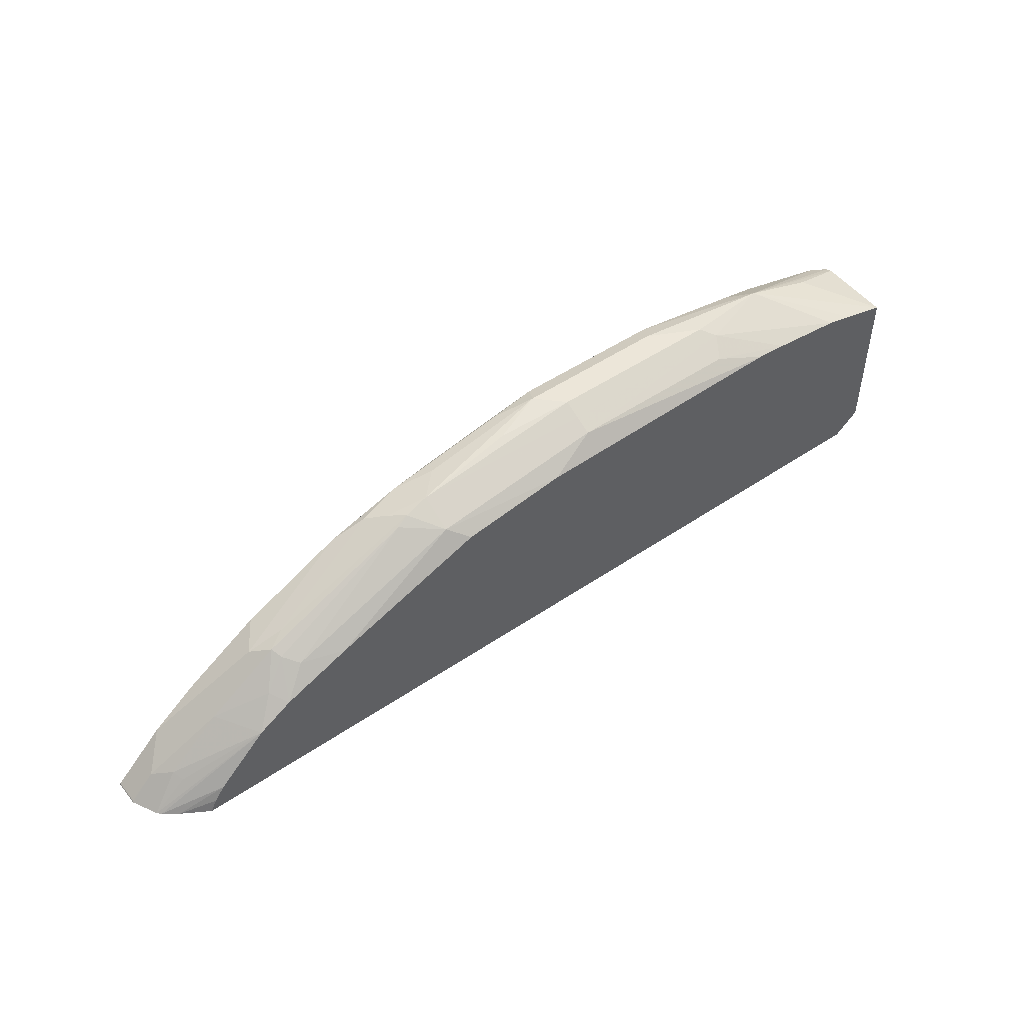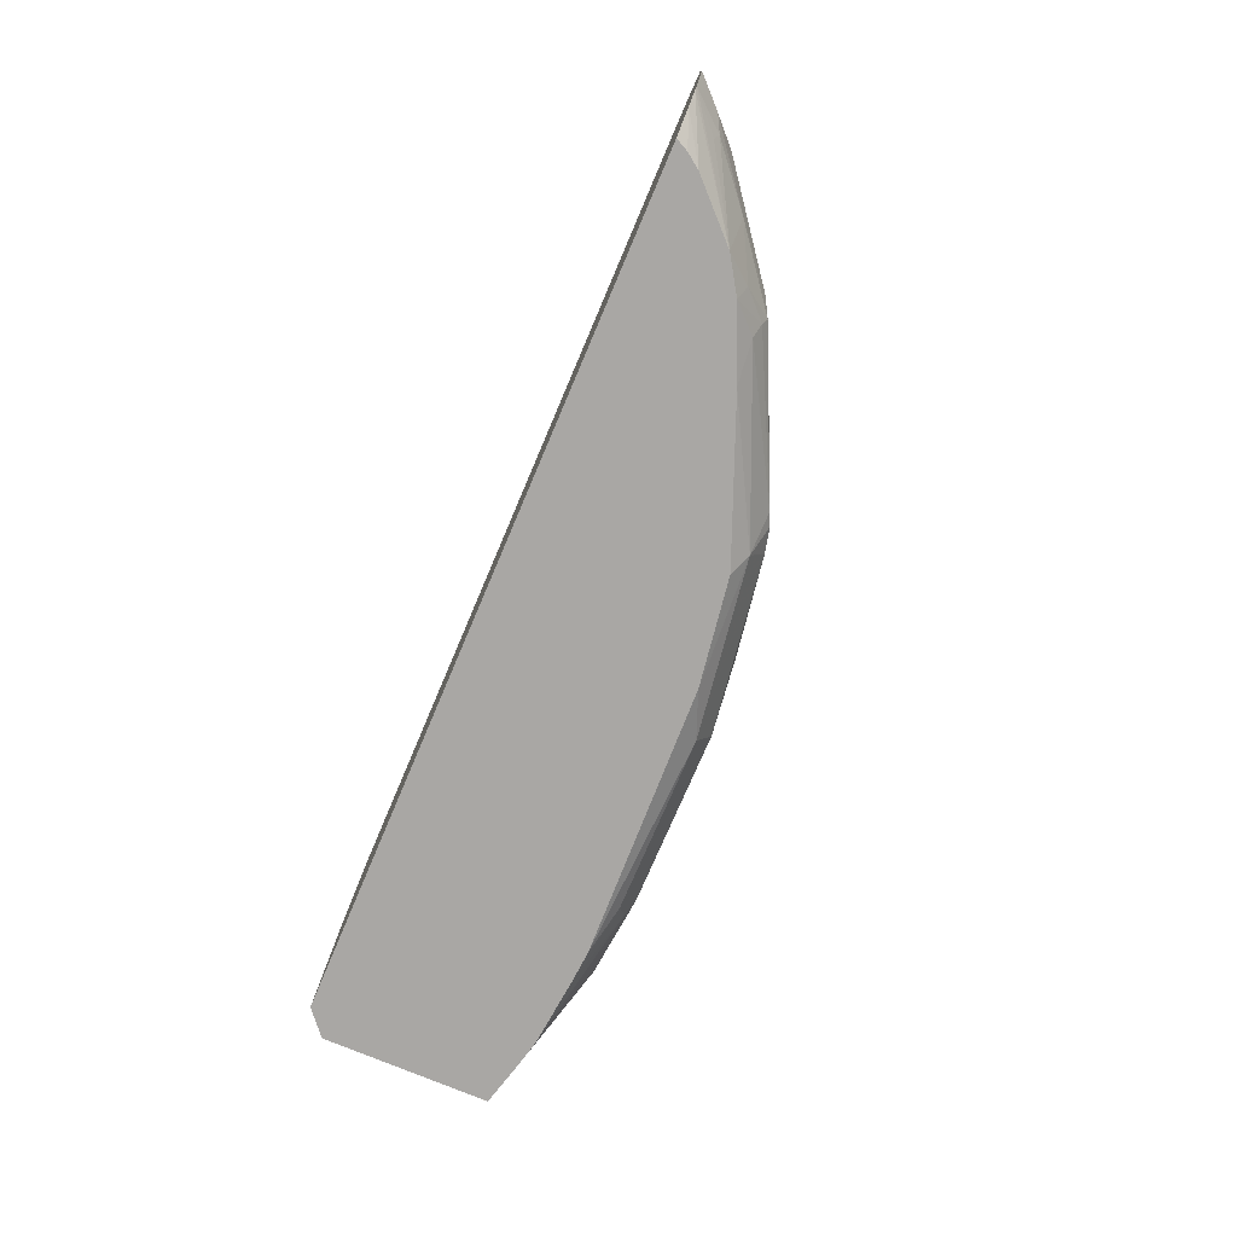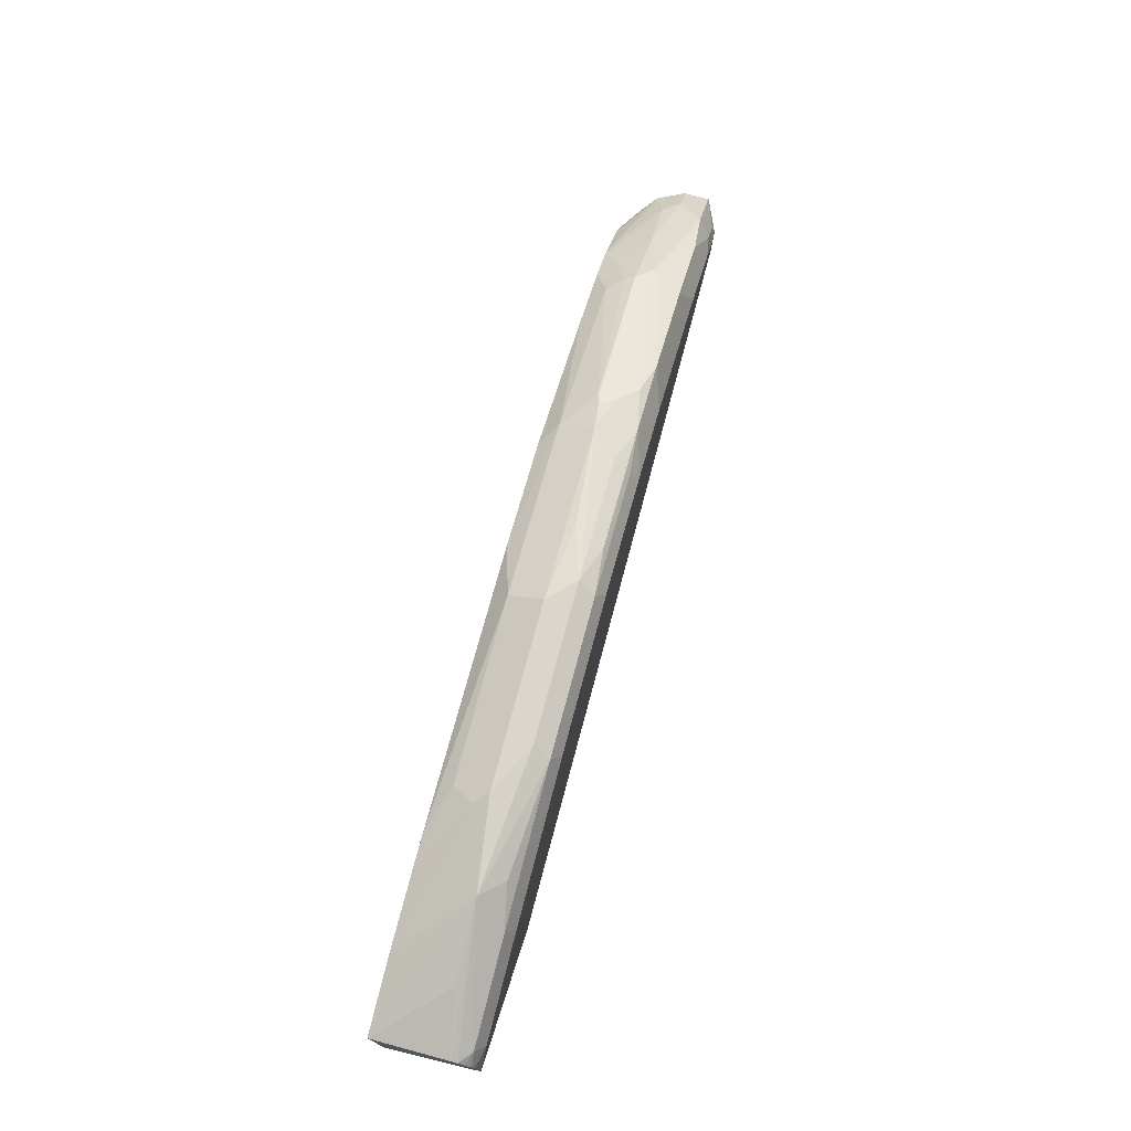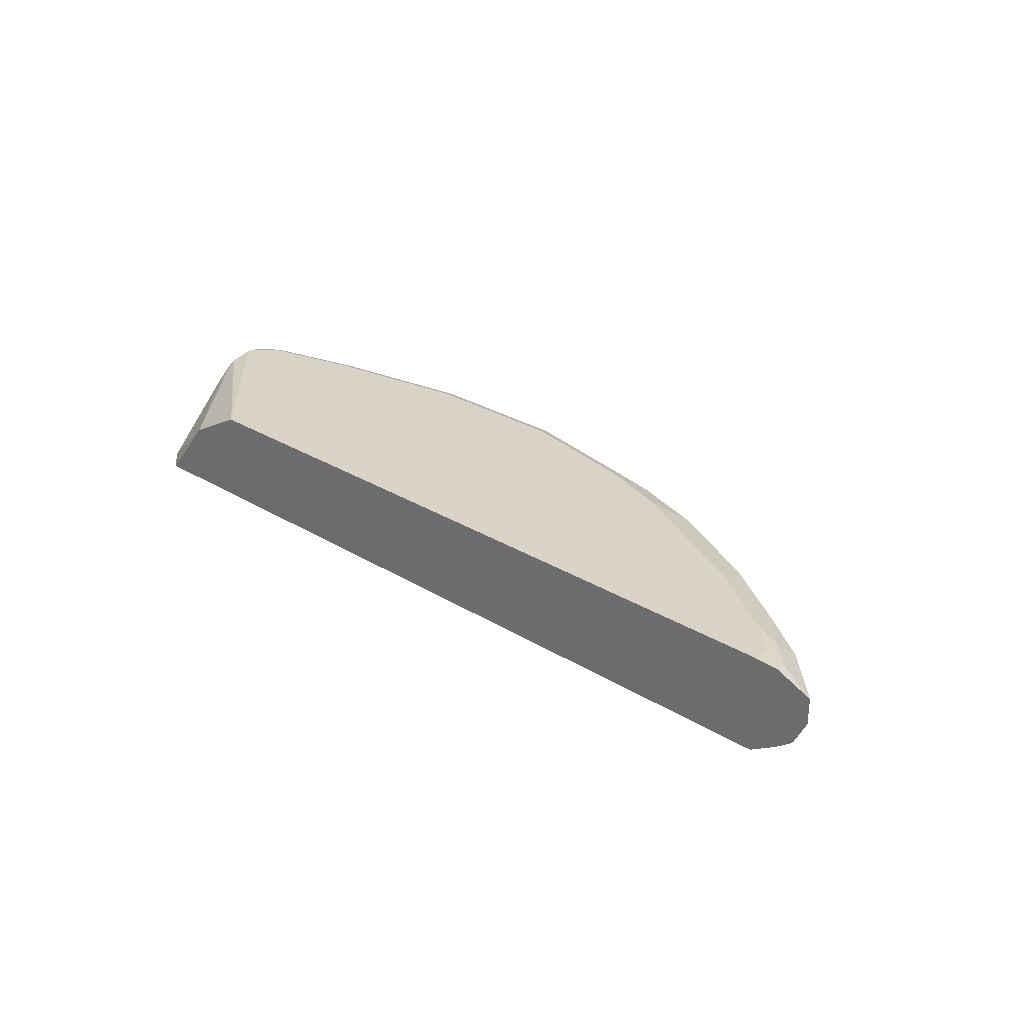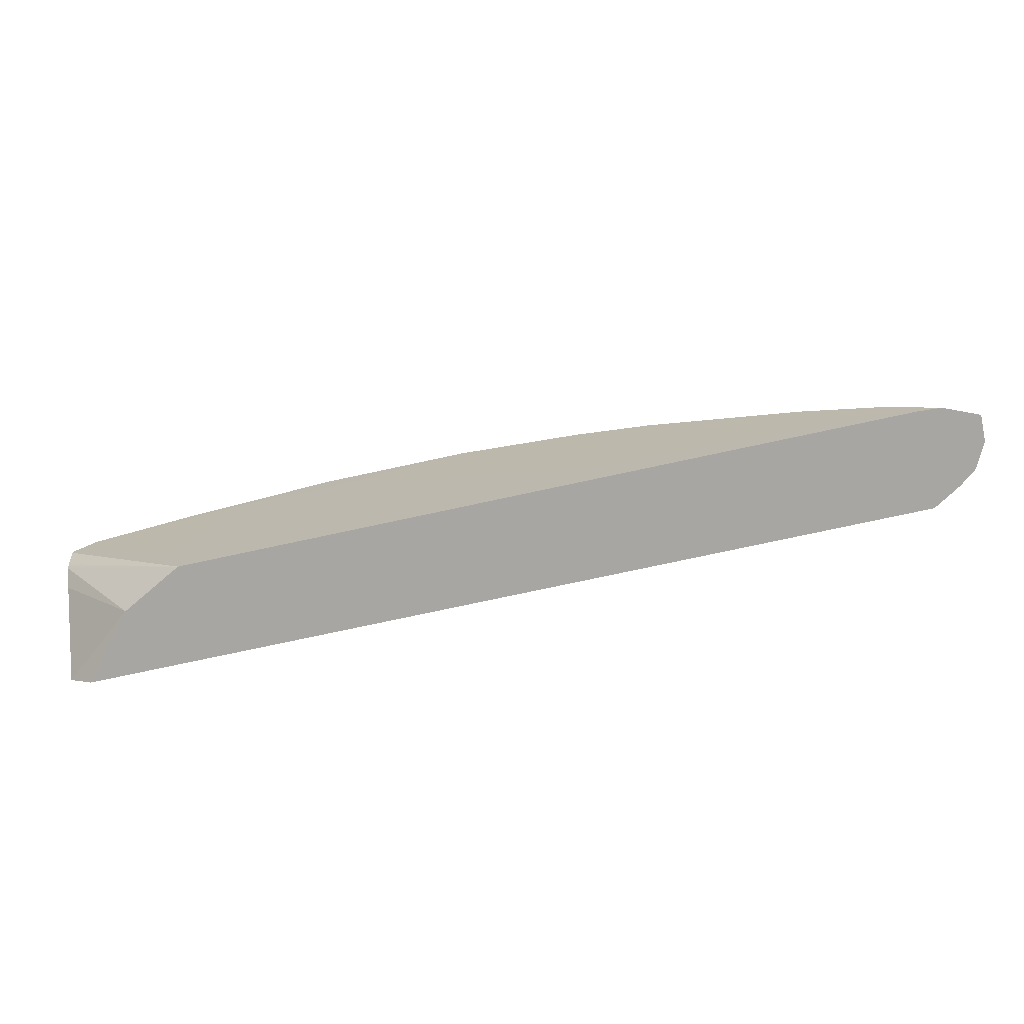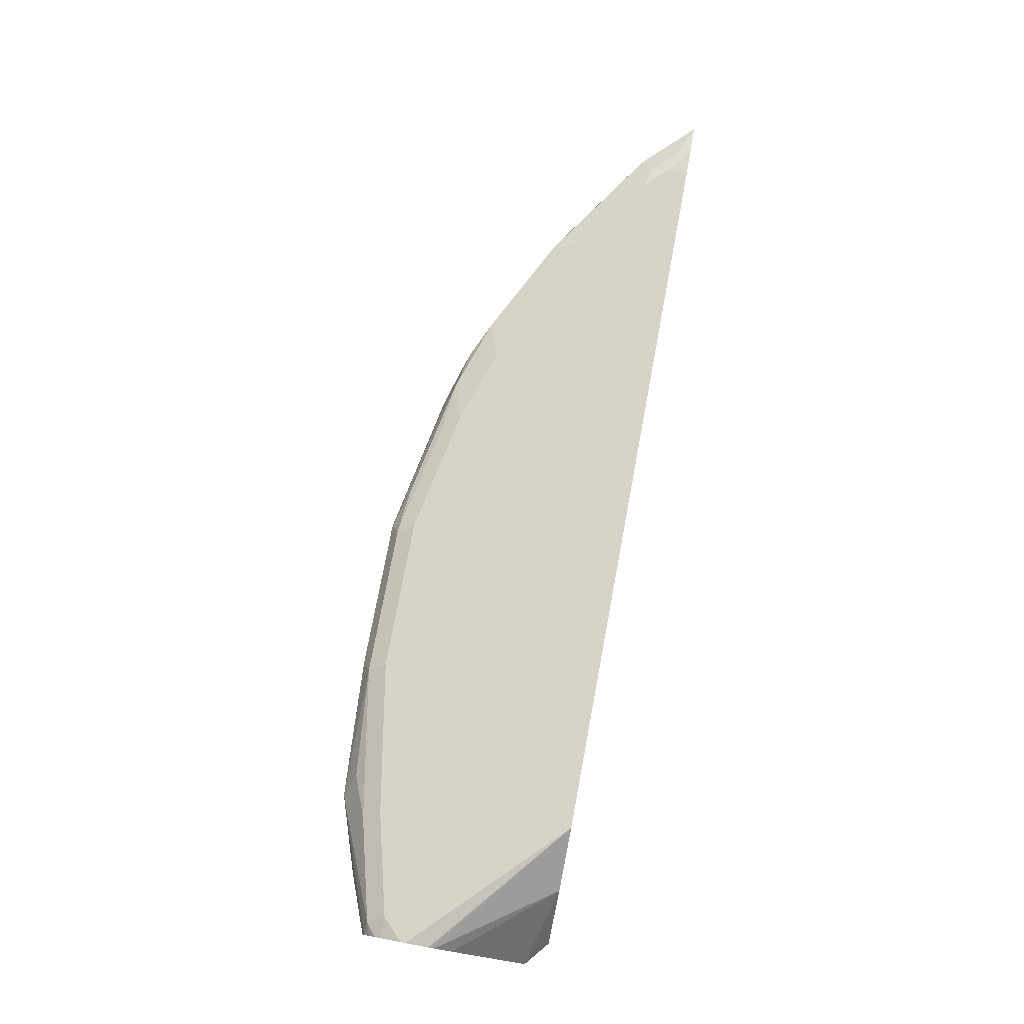
<metadata>
{"format":"obj","ext":"obj","renderer":"f3d","projection":"perspective","resolution":1024,"background":"white","views":[{"elev":49.2,"azim":143.0,"up":"+Y"},{"elev":-74.7,"azim":67.0,"up":"+Z"},{"elev":73.7,"azim":-75.0,"up":"+Y"},{"elev":28.2,"azim":42.8,"up":"+Z"},{"elev":-74.0,"azim":12.3,"up":"+Y"},{"elev":76.5,"azim":-79.4,"up":"+Z"}]}
</metadata>
<code>
v 0.002502 0.0225 -0.001875
v 0.001876 0.0225 -0.0025
v -0.00125 0.0225 -0.001875
v 0.002293 0.02229 -0.001459
v 0.003439 0.02219 -0.001563
v 0.005624 0.02187 -0.001875
v 0.006249 0.02187 -0.0025
v 0.003749 0.02229 -0.002292
v 0.001876 0.02229 -0.002917
v -0.002811 0.02234 -0.002812
v -0.002499 0.0225 -0.0025
v -0.001457 0.02229 -0.001459
v -0.004686 0.02234 -0.002188
v 0.002502 0.02187 -0.00125
v 0.005416 0.02167 -0.001459
v 0.006561 0.02156 -0.001563
v 0.007187 0.02156 -0.002188
v 0.006875 0.02172 -0.002578
v 0.006249 0.02146 -0.003333
v 0.001876 0.02208 -0.003333
v -0.002499 0.02208 -0.003333
v -0.004408 0.02173 -0.00371
v -0.00621 0.02154 -0.00371
v -0.004165 0.02208 -0.001667
v -0.005207 0.02167 -0.001459
v -0.00125 0.02187 -0.00125
v -0.004583 0.02229 -0.002083
v -0.006888 0.02138 -0.00371
v -0.008021 0.02109 -0.00371
v -0.00656 0.02172 -0.002188
v -0.008021 0.02113 -0.001875
v -0.008021 0.02107 -0.001722
v -0.007707 0.02104 -0.001459
v -0.001257 0.02124 -0.001246
v -0.0006471 0.02123 -0.001246
v 0.005624 0.02125 -0.00125
v 0.007603 0.02135 -0.001771
v 0.008436 0.02094 -0.001563
v 0.01062 0.02 -0.0025
v 0.007187 0.02156 -0.002656
v 0.01104 0.01979 -0.002708
v 0.01062 0.01958 -0.003333
v 0.009587 0.01965 -0.00371
v 0.005771 0.02118 -0.00371
v 0.003125 0.02158 -0.00371
v -0.003644 0.02178 -0.00371
v -0.005 0.02125 -0.00125
v -0.003746 0.02123 -0.001246
v -0.00312 0.02124 -0.001246
v -0.008021 0.01695 -0.00371
v -0.008021 0.02094 -0.001563
v -0.008021 0.02078 -0.001426
v -0.007498 0.02062 -0.00125
v 0.005778 0.01765 -0.001246
v 0.01125 0.01875 -0.00125
v 0.00875 0.02 -0.00125
v 0.007498 0.02062 -0.00125
v 0.009687 0.02031 -0.001563
v 0.01146 0.01958 -0.002292
v 0.01094 0.01969 -0.002969
v 0.01281 0.01844 -0.002656
v 0.01156 0.01906 -0.003281
v 0.01127 0.01891 -0.00371
v -0.008021 0.0201 -0.00125
v -0.00479 0.01854 -0.001246
v -0.007393 0.01643 -0.00371
v -0.006042 0.01643 -0.002083
v -0.008021 0.01882 -0.001841
v -0.008021 0.02062 -0.001366
v 0.005828 0.0175 -0.001246
v 0.01375 0.01688 -0.00125
v 0.01312 0.0175 -0.00125
v 0.01094 0.01969 -0.001563
v 0.01208 0.01896 -0.001667
v 0.01396 0.01771 -0.001667
v 0.01458 0.01708 -0.002292
v 0.01416 0.01729 -0.002708
v 0.01212 0.01837 -0.00371
v -0.008021 0.02 -0.00125
v -0.004897 0.01813 -0.001246
v 0.01379 0.01643 -0.00371
v -0.004479 0.01643 -0.001246
v -0.008021 0.01927 -0.001458
v 0.005935 0.01719 -0.001246
v 0.01375 0.01643 -0.00125
v 0.01434 0.01643 -0.001286
v 0.01427 0.01677 -0.001354
v 0.01364 0.0174 -0.001354
v 0.01281 0.01844 -0.001563
v 0.01521 0.01646 -0.001667
v 0.01521 0.01646 -0.002292
v 0.01522 0.01643 -0.002321
v 0.01479 0.01667 -0.002708
v 0.01491 0.01643 -0.002945
v 0.01406 0.01719 -0.002969
v 0.01482 0.01643 -0.003035
v 0.01337 0.01712 -0.00371
v -0.008021 0.01941 -0.00138
v -0.00464 0.0167 -0.001246
v -0.004683 0.01688 -0.001246
v -0.004897 0.01803 -0.001246
v 0.01363 0.01675 -0.00371
v 0.01446 0.01643 -0.003304
v 0.005935 0.01643 -0.001246
v -0.008021 0.01934 -0.001415
v 0.01518 0.01643 -0.001638
v 0.01521 0.01643 -0.001661
v 0.01522 0.01643 -0.001695
f 1 2 11
f 1 11 3
f 1 3 12
f 1 12 4
f 1 4 5
f 1 5 6
f 1 6 7
f 1 7 8
f 1 8 2
f 2 9 10
f 2 10 11
f 2 8 7
f 2 7 9
f 3 11 13
f 3 13 12
f 4 12 26
f 4 26 14
f 4 14 15
f 4 15 5
f 5 15 16
f 5 16 6
f 6 16 7
f 7 16 17
f 7 17 18
f 7 18 19
f 7 19 20
f 7 20 9
f 9 20 10
f 10 20 21
f 10 21 22
f 10 22 23
f 10 23 13
f 10 13 11
f 12 24 25
f 12 25 47
f 12 47 26
f 12 13 27
f 12 27 24
f 13 23 28
f 13 28 29
f 13 29 30
f 13 30 31
f 13 31 32
f 13 32 33
f 13 33 27
f 14 26 49
f 14 49 34
f 14 34 35
f 14 35 36
f 14 36 15
f 15 36 16
f 16 37 17
f 16 36 57
f 16 57 38
f 16 38 37
f 17 37 39
f 17 39 18
f 18 40 19
f 18 39 41
f 18 41 40
f 19 40 42
f 19 42 43
f 19 43 44
f 19 44 45
f 19 45 20
f 20 46 21
f 20 45 46
f 21 46 22
f 22 46 45
f 22 45 44
f 22 44 43
f 22 43 63
f 22 63 78
f 22 78 97
f 22 97 102
f 22 102 81
f 22 81 66
f 22 66 50
f 22 50 29
f 22 29 28
f 22 28 23
f 24 27 25
f 25 27 33
f 25 33 47
f 26 48 49
f 26 47 48
f 29 50 68
f 29 68 83
f 29 83 105
f 29 105 98
f 29 98 79
f 29 79 64
f 29 64 69
f 29 69 52
f 29 52 51
f 29 51 32
f 29 32 31
f 29 31 30
f 32 51 33
f 33 51 52
f 33 52 53
f 33 53 47
f 34 49 48
f 34 48 65
f 34 65 80
f 34 80 101
f 34 101 100
f 34 100 99
f 34 99 82
f 34 82 104
f 34 104 84
f 34 84 70
f 34 70 54
f 34 54 35
f 35 54 55
f 35 55 56
f 35 56 57
f 35 57 36
f 37 38 39
f 38 58 59
f 38 59 39
f 38 57 56
f 38 56 58
f 39 59 41
f 40 41 60
f 40 60 42
f 41 59 61
f 41 61 62
f 41 62 60
f 42 60 63
f 42 63 43
f 47 53 48
f 48 53 64
f 48 64 65
f 50 66 67
f 50 67 68
f 52 69 53
f 53 69 64
f 54 70 71
f 54 71 72
f 54 72 55
f 55 73 58
f 55 58 56
f 55 72 73
f 58 73 59
f 59 74 75
f 59 75 61
f 59 73 74
f 60 62 63
f 61 75 76
f 61 76 77
f 61 77 78
f 61 78 62
f 62 78 63
f 64 79 101
f 64 101 80
f 64 80 65
f 66 81 103
f 66 103 96
f 66 96 94
f 66 94 92
f 66 92 108
f 66 108 107
f 66 107 106
f 66 106 86
f 66 86 85
f 66 85 104
f 66 104 82
f 66 82 67
f 67 82 83
f 67 83 68
f 70 84 71
f 71 84 104
f 71 104 85
f 71 85 86
f 71 86 72
f 72 86 87
f 72 87 88
f 72 88 89
f 72 89 73
f 73 89 74
f 74 89 75
f 75 88 87
f 75 87 90
f 75 90 91
f 75 91 76
f 75 89 88
f 76 91 92
f 76 92 77
f 77 92 93
f 77 93 94
f 77 94 95
f 77 95 78
f 78 95 94
f 78 94 96
f 78 96 97
f 79 98 82
f 79 82 99
f 79 99 100
f 79 100 101
f 81 102 103
f 82 98 105
f 82 105 83
f 86 106 87
f 87 106 90
f 90 106 107
f 90 107 108
f 90 108 92
f 90 92 91
f 92 94 93
f 96 103 97
f 97 103 102

</code>
